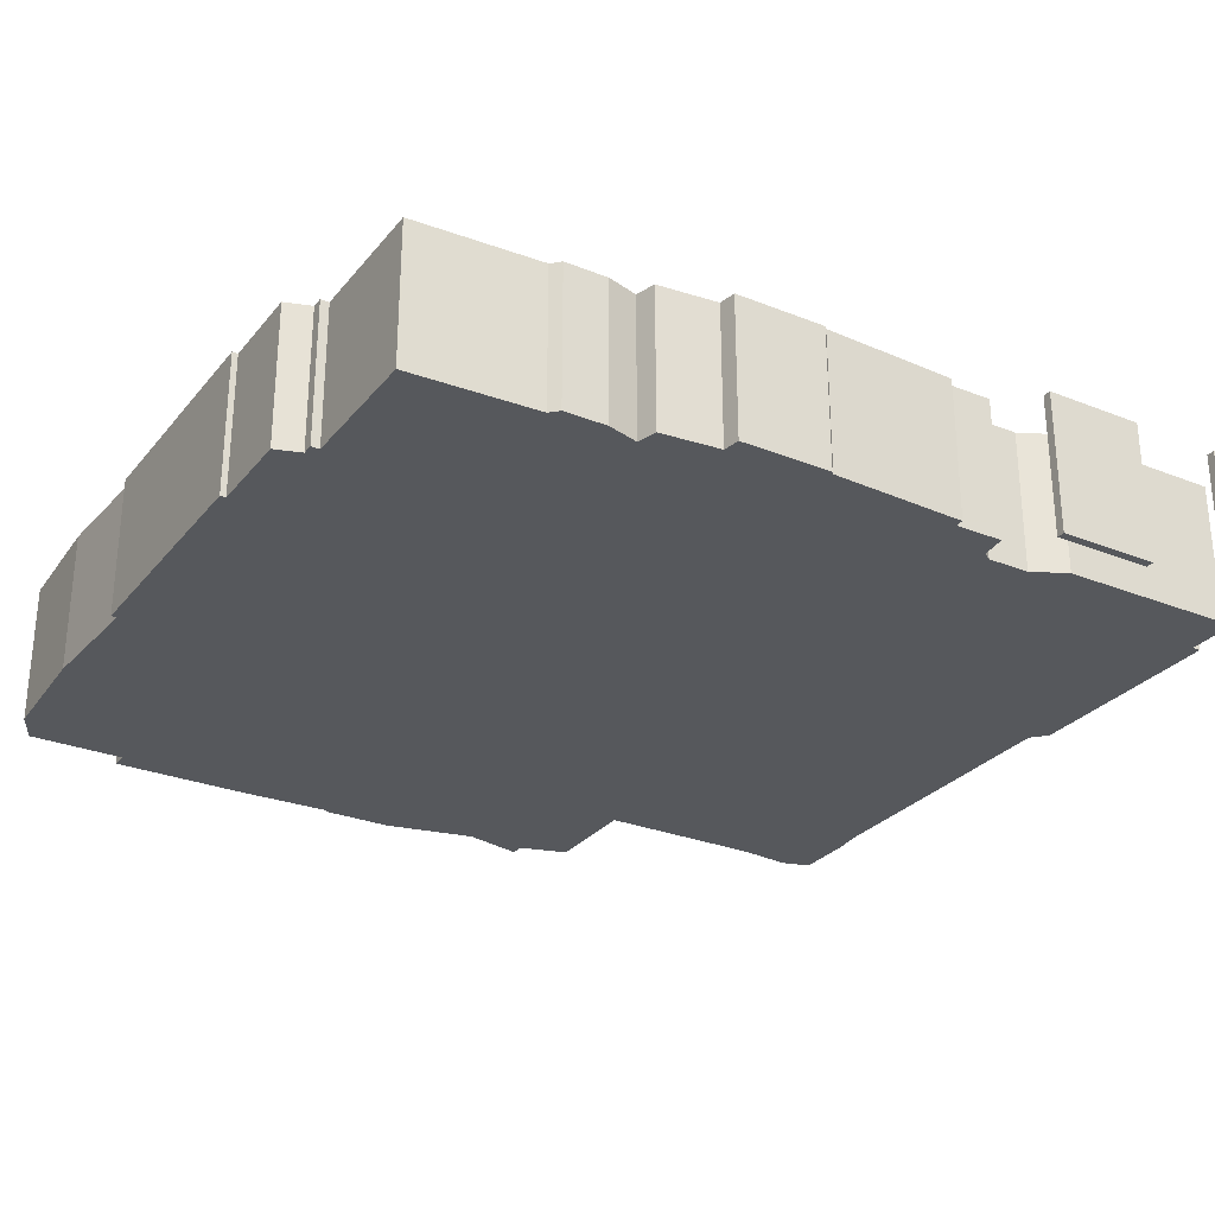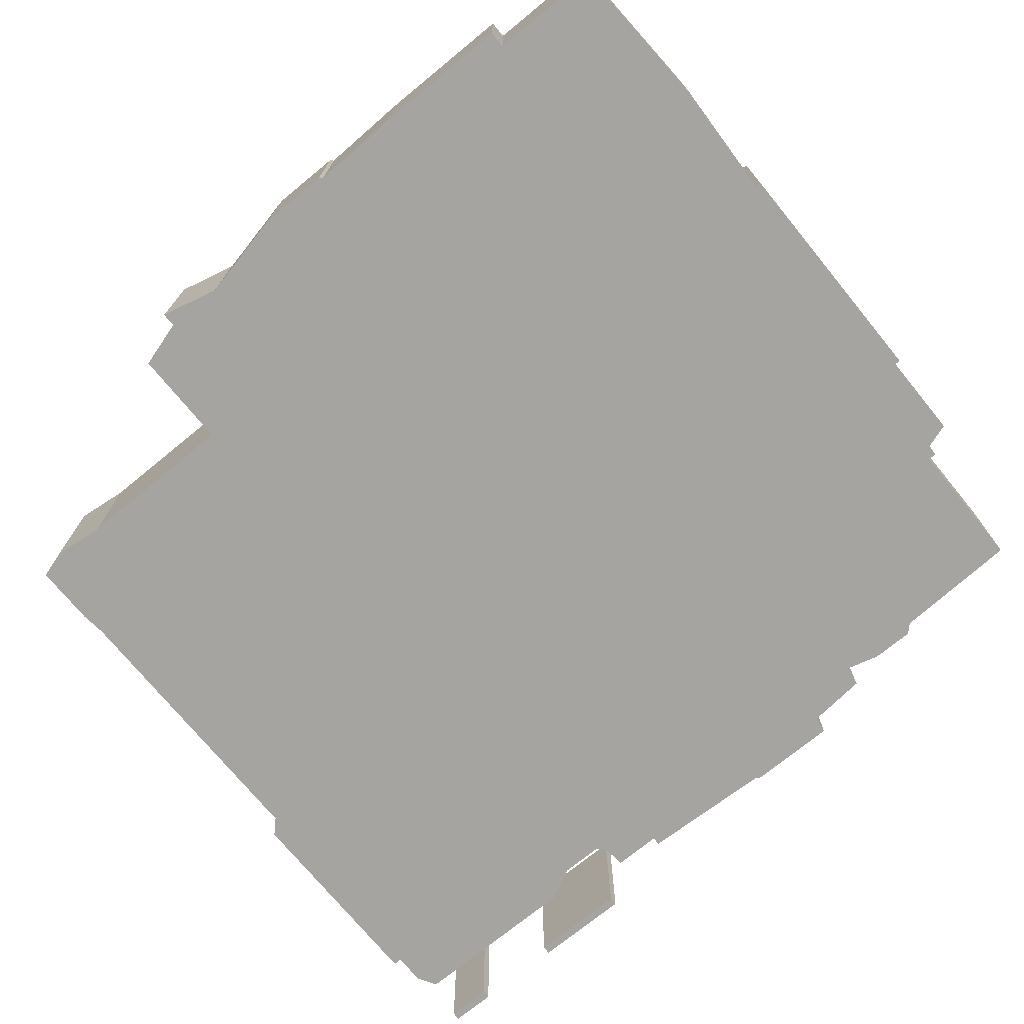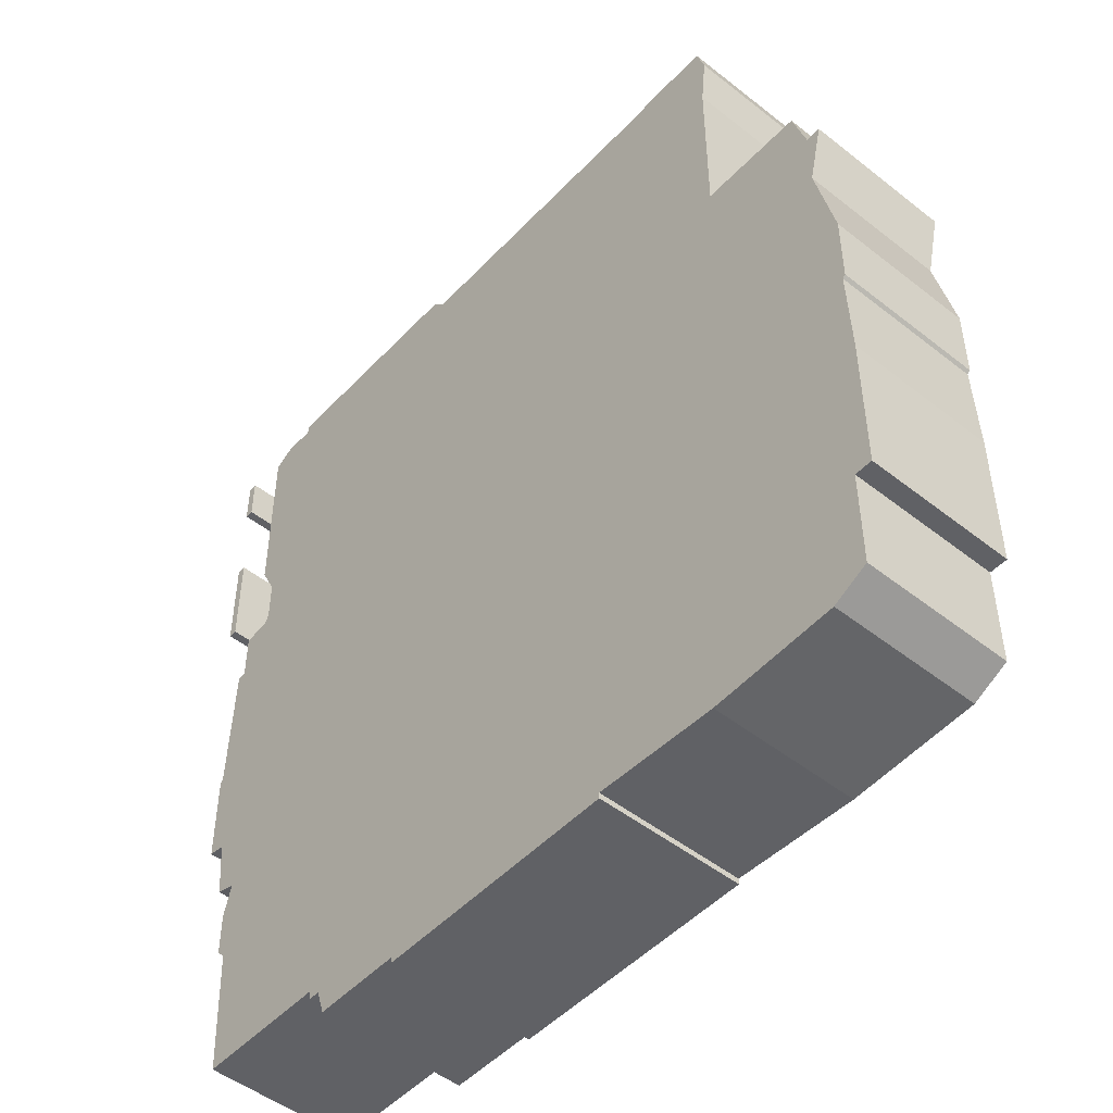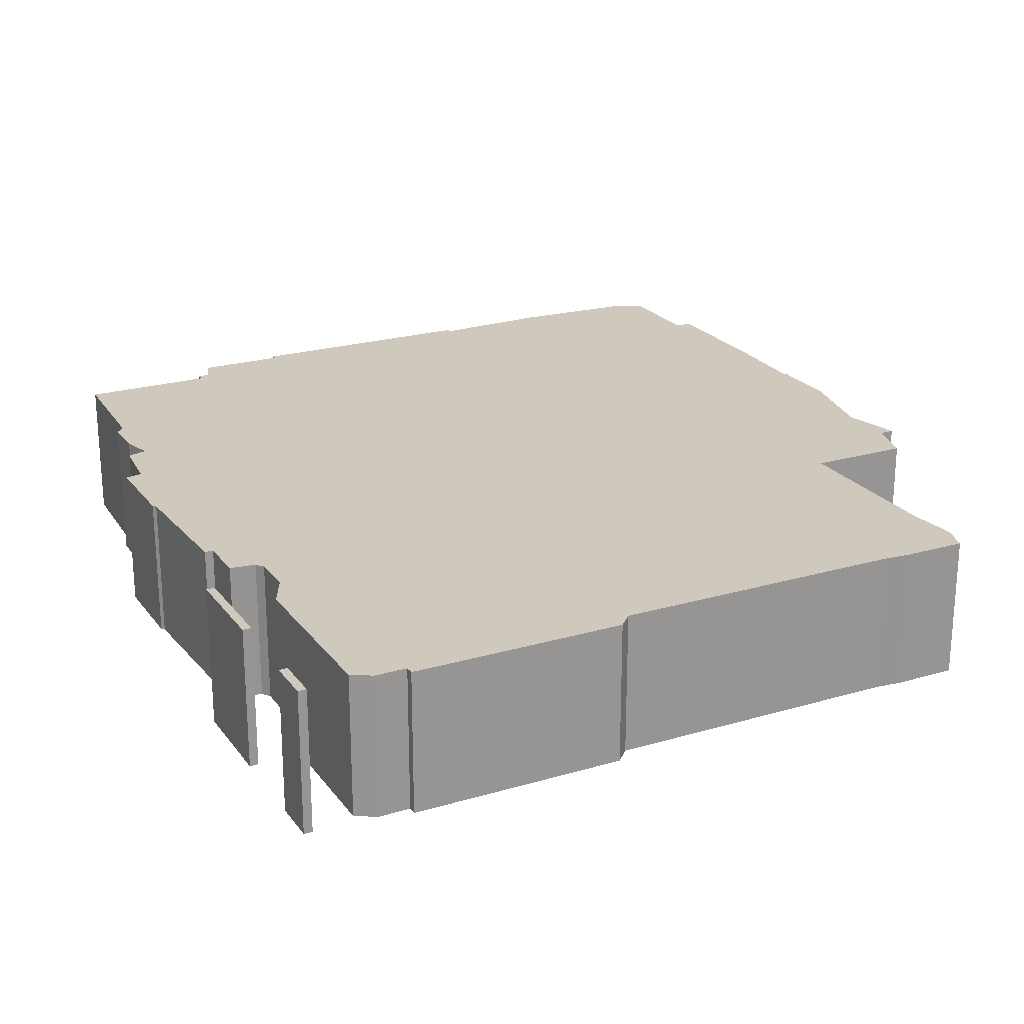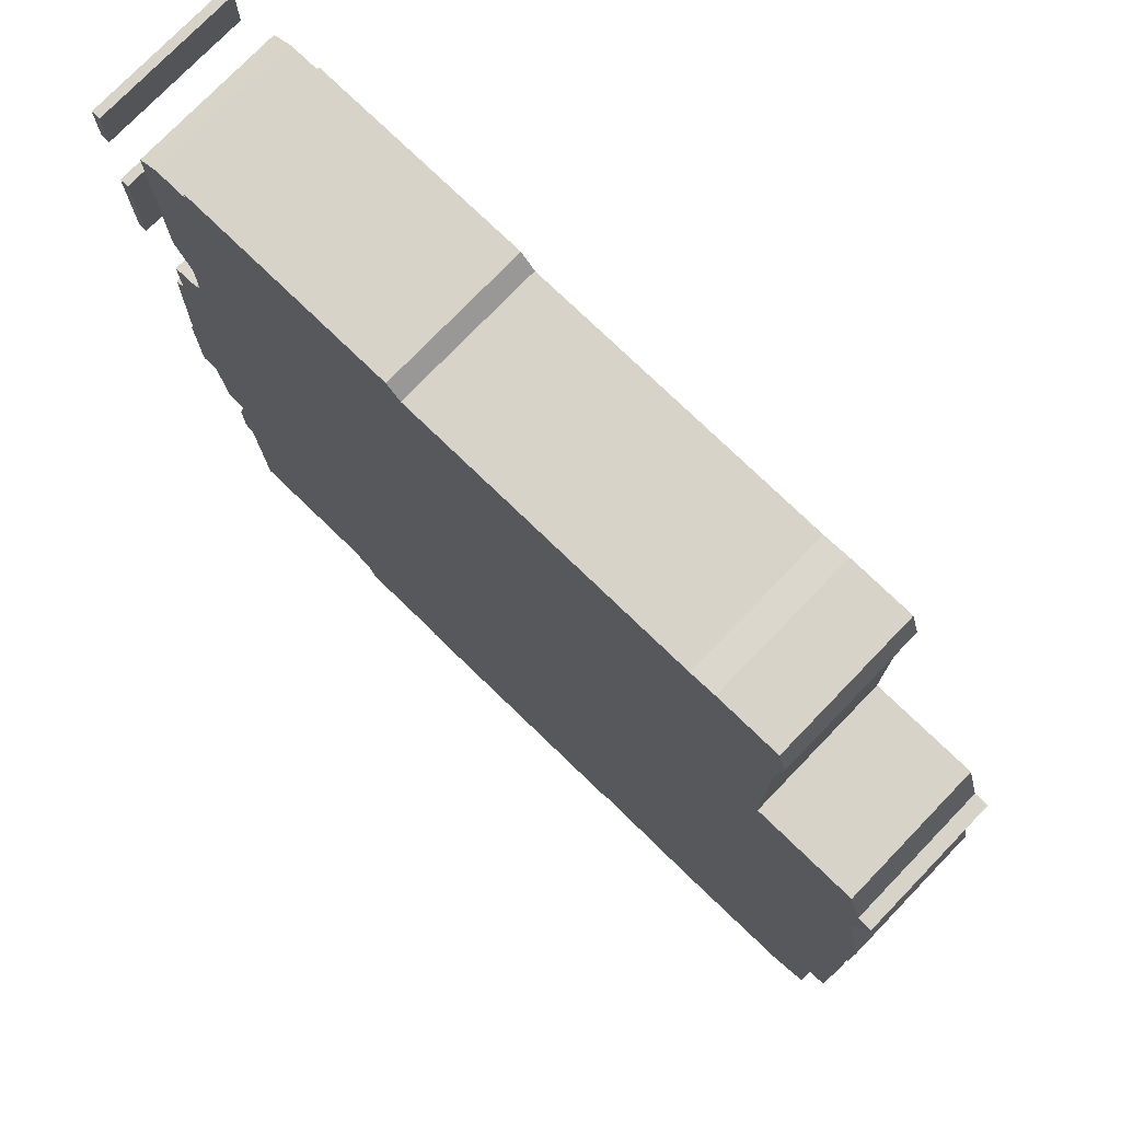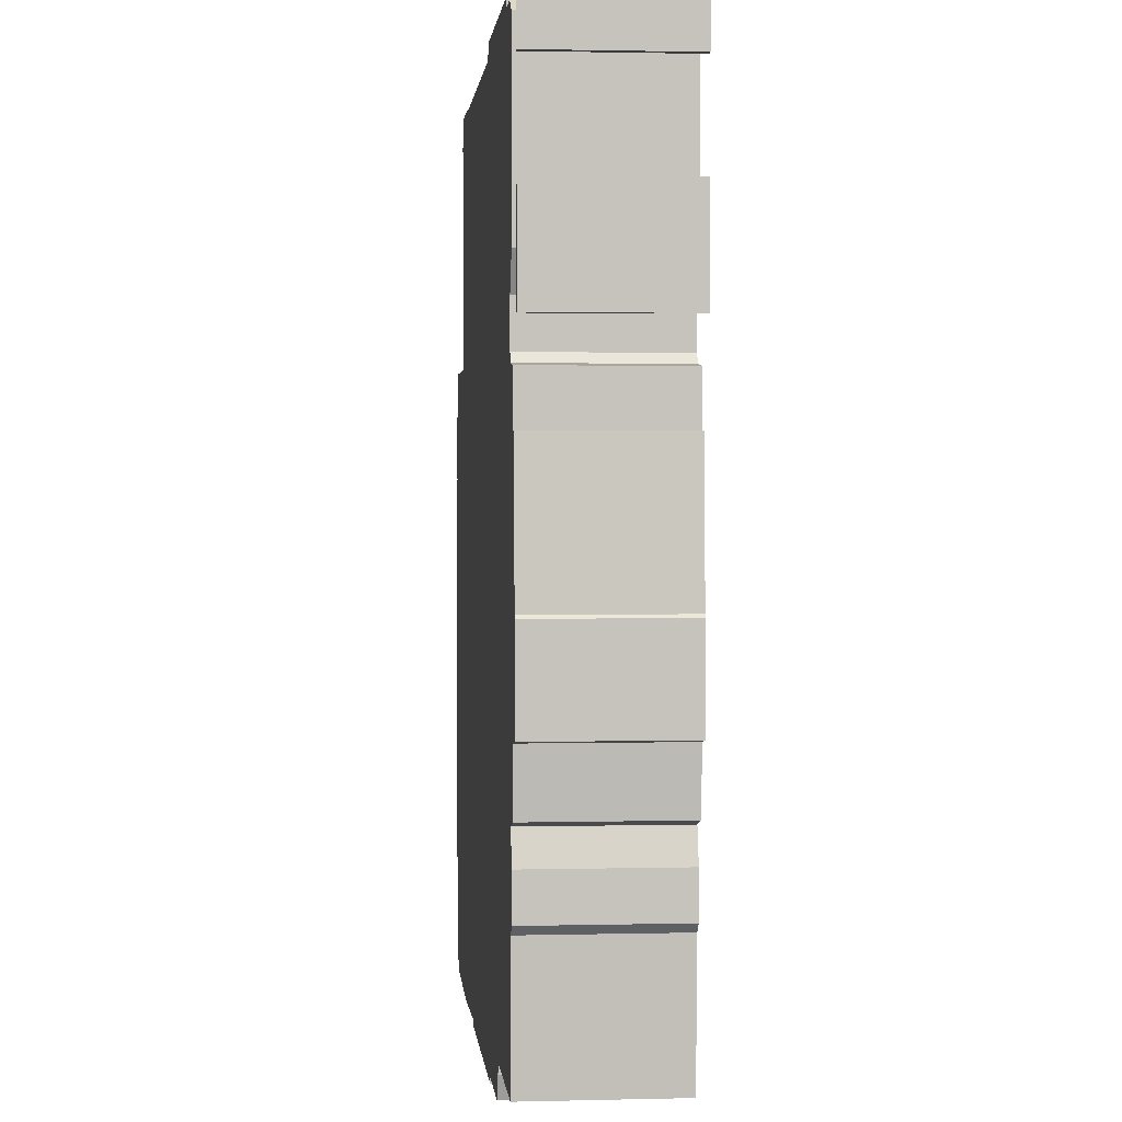
<metadata>
{"format":"obj","ext":"obj","renderer":"f3d","projection":"perspective","resolution":1024,"background":"white","views":[{"elev":-28.3,"azim":59.0,"up":"+Z"},{"elev":-73.2,"azim":-50.7,"up":"+Z"},{"elev":-49.3,"azim":-131.1,"up":"+Y"},{"elev":22.5,"azim":153.1,"up":"+Z"},{"elev":76.1,"azim":-136.0,"up":"+Y"},{"elev":1.6,"azim":84.8,"up":"+Y"}]}
</metadata>
<code>
g sbg_arkcity_sn_building04
v 0.34 3.05 0
v -0.69 3.05 0
v -0.78 3.06 0
v -1 3.06 0
v -1.03 2.96 0
v -1.01 2.78 0
v -1.01 2.19 0
v -1.37 2.19 0
v -1.42 2.02 0
v -1.47 2.02 0
v -1.42 1.81 0
v -1.49 1.49 0
v -1.49 1.24 0
v -1.48 1.23 0
v -1.49 0.91 0
v -1.49 0.42 0
v -1.43 0.42 0
v -1.43 0.08 0
v -1.31 0.02 0
v -0.88 0 0
v -0.45 0.02 0
v -0.45 0 0
v 0.41 0 0
v 0.41 0.02 0
v 0.72 0.02 0
v 0.75 0.11 0
v 0.79 0.11 0
v 0.79 0.14 0
v 1.26 0.14 0
v 1.28 0.59 0
v 1.31 0.62 0
v 1.31 0.77 0
v 1.28 0.88 0
v 1.35 0.9 0
v 1.37 1.11 0
v 1.43 1.12 0
v 1.43 1.44 0
v 1.42 1.45 0
v 1.4 1.93 0
v 1.37 1.93 0
v 1.37 2.1 0
v 1.28 2.11 0
v 1.26 2.14 0
v 1.26 2.29 0
v 1.32 2.41 0
v 1.32 3.03 0
v 1.25 3.07 0
v 1.14 3.07 0
v 1.14 3.1 0
v 0.39 3.1 0
v 1.47 2.23 0
v 1.5 2.23 0
v 1.5 2.58 0
v 1.47 2.58 0
v 1.47 2.9 0
v 1.5 2.9 0
v 1.5 3.06 0
v 1.47 3.06 0
v 0.34 3.05 0.5
v -0.69 3.05 0.5
v -0.78 3.06 0.5
v -1 3.06 0.5
v -1.03 2.96 0.5
v -1.01 2.78 0.5
v -1.01 2.19 0.5
v -1.37 2.19 0.5
v -1.42 2.02 0.5
v -1.47 2.02 0.5
v -1.42 1.81 0.5
v -1.49 1.49 0.5
v -1.49 1.24 0.5
v -1.48 1.23 0.5
v -1.49 0.91 0.5
v -1.49 0.42 0.5
v -1.43 0.42 0.5
v -1.43 0.08 0.5
v -1.31 0.02 0.5
v -0.88 0 0.5
v -0.45 0.02 0.5
v -0.45 0 0.5
v 0.41 0 0.5
v 0.41 0.02 0.5
v 0.72 0.02 0.5
v 0.75 0.11 0.5
v 0.79 0.11 0.5
v 0.79 0.14 0.5
v 1.26 0.14 0.5
v 1.28 0.59 0.5
v 1.31 0.62 0.5
v 1.31 0.77 0.5
v 1.28 0.88 0.5
v 1.35 0.9 0.5
v 1.37 1.11 0.5
v 1.43 1.12 0.5
v 1.43 1.44 0.5
v 1.42 1.45 0.5
v 1.4 1.93 0.5
v 1.37 1.93 0.5
v 1.37 2.1 0.5
v 1.28 2.11 0.5
v 1.26 2.14 0.5
v 1.26 2.29 0.5
v 1.32 2.41 0.5
v 1.32 3.03 0.5
v 1.25 3.07 0.5
v 1.14 3.07 0.5
v 1.14 3.1 0.5
v 0.39 3.1 0.5
v 1.47 2.23 0.5
v 1.5 2.23 0.5
v 1.5 2.58 0.5
v 1.47 2.58 0.5
v 1.47 2.9 0.5
v 1.5 2.9 0.5
v 1.5 3.06 0.5
v 1.47 3.06 0.5
g sbg_arkcity_sn_building04_0
f 50 49 48
f 48 47 46
f 50 48 1
f 48 46 45
f 48 45 44
f 48 44 1
f 7 43 38
f 42 41 40
f 43 42 40
f 40 39 38
f 35 33 38
f 38 37 35
f 38 43 40
f 37 36 35
f 33 7 38
f 35 34 33
f 21 7 24
f 31 30 32
f 30 33 32
f 33 30 28
f 30 29 28
f 24 33 28
f 28 27 26
f 26 24 28
f 26 25 24
f 24 22 21
f 24 23 22
f 7 33 24
f 20 17 15
f 19 18 17
f 20 19 17
f 21 15 14
f 21 20 15
f 16 15 17
f 14 13 12
f 14 12 7
f 21 14 7
f 11 10 9
f 11 9 7
f 12 11 7
f 9 8 7
f 6 5 3
f 7 6 2
f 5 4 3
f 6 3 2
f 7 2 1
f 44 43 1
f 1 43 7
f 54 53 52
f 54 52 51
f 58 57 56
f 58 56 55
f 49 106 48
f 106 49 107
f 50 107 49
f 107 50 108
f 47 104 46
f 104 47 105
f 48 105 47
f 105 48 106
f 1 108 50
f 108 1 59
f 46 103 45
f 103 46 104
f 45 102 44
f 102 45 103
f 41 98 40
f 98 41 99
f 42 99 41
f 99 42 100
f 43 100 42
f 100 43 101
f 39 96 38
f 96 39 97
f 40 97 39
f 97 40 98
f 38 95 37
f 95 38 96
f 36 93 35
f 93 36 94
f 37 94 36
f 94 37 95
f 34 91 33
f 91 34 92
f 35 92 34
f 92 35 93
f 31 88 30
f 88 31 89
f 32 89 31
f 89 32 90
f 33 90 32
f 90 33 91
f 29 86 28
f 86 29 87
f 30 87 29
f 87 30 88
f 27 84 26
f 84 27 85
f 28 85 27
f 85 28 86
f 25 82 24
f 82 25 83
f 26 83 25
f 83 26 84
f 22 79 21
f 79 22 80
f 23 80 22
f 80 23 81
f 24 81 23
f 81 24 82
f 18 75 17
f 75 18 76
f 19 76 18
f 76 19 77
f 20 77 19
f 77 20 78
f 15 72 14
f 72 15 73
f 21 78 20
f 78 21 79
f 16 73 15
f 73 16 74
f 17 74 16
f 74 17 75
f 13 70 12
f 70 13 71
f 14 71 13
f 71 14 72
f 10 67 9
f 67 10 68
f 11 68 10
f 68 11 69
f 12 69 11
f 69 12 70
f 8 65 7
f 65 8 66
f 9 66 8
f 66 9 67
f 6 63 5
f 63 6 64
f 7 64 6
f 64 7 65
f 4 61 3
f 61 4 62
f 5 62 4
f 62 5 63
f 3 60 2
f 60 3 61
f 2 59 1
f 59 2 60
f 44 101 43
f 101 44 102
f 53 110 52
f 110 53 111
f 54 111 53
f 111 54 112
f 52 109 51
f 109 52 110
f 51 112 54
f 112 51 109
f 57 114 56
f 114 57 115
f 58 115 57
f 115 58 116
f 56 113 55
f 113 56 114
f 55 116 58
f 116 55 113
f 106 107 108
f 104 105 106
f 59 106 108
f 103 104 106
f 102 103 106
f 59 102 106
f 96 101 65
f 98 99 100
f 98 100 101
f 96 97 98
f 96 91 93
f 93 95 96
f 98 101 96
f 93 94 95
f 96 65 91
f 91 92 93
f 82 65 79
f 90 88 89
f 90 91 88
f 86 88 91
f 86 87 88
f 86 91 82
f 84 85 86
f 86 82 84
f 82 83 84
f 79 80 82
f 80 81 82
f 82 91 65
f 73 75 78
f 75 76 77
f 75 77 78
f 72 73 79
f 73 78 79
f 75 73 74
f 70 71 72
f 65 70 72
f 65 72 79
f 67 68 69
f 65 67 69
f 65 69 70
f 65 66 67
f 61 63 64
f 60 64 65
f 61 62 63
f 60 61 64
f 59 60 65
f 59 101 102
f 65 101 59
f 110 111 112
f 109 110 112
f 114 115 116
f 113 114 116

</code>
